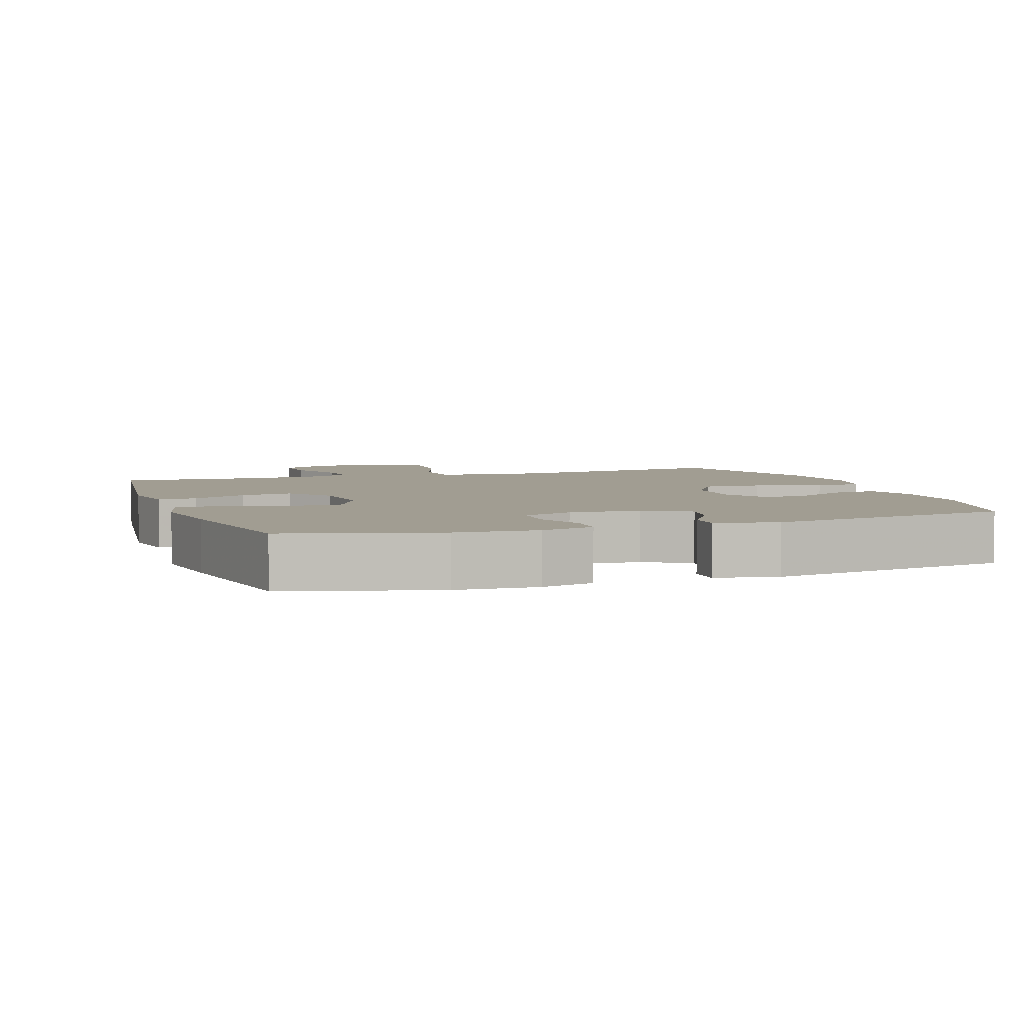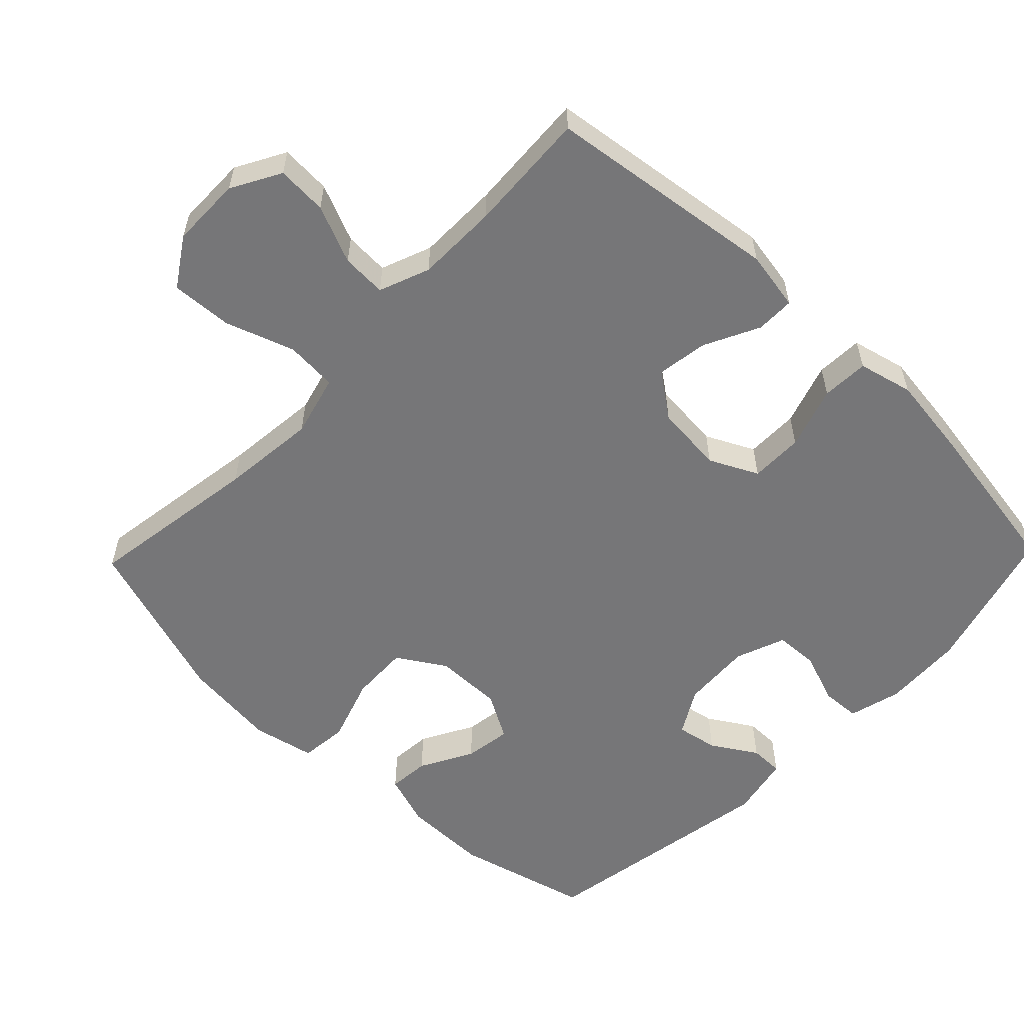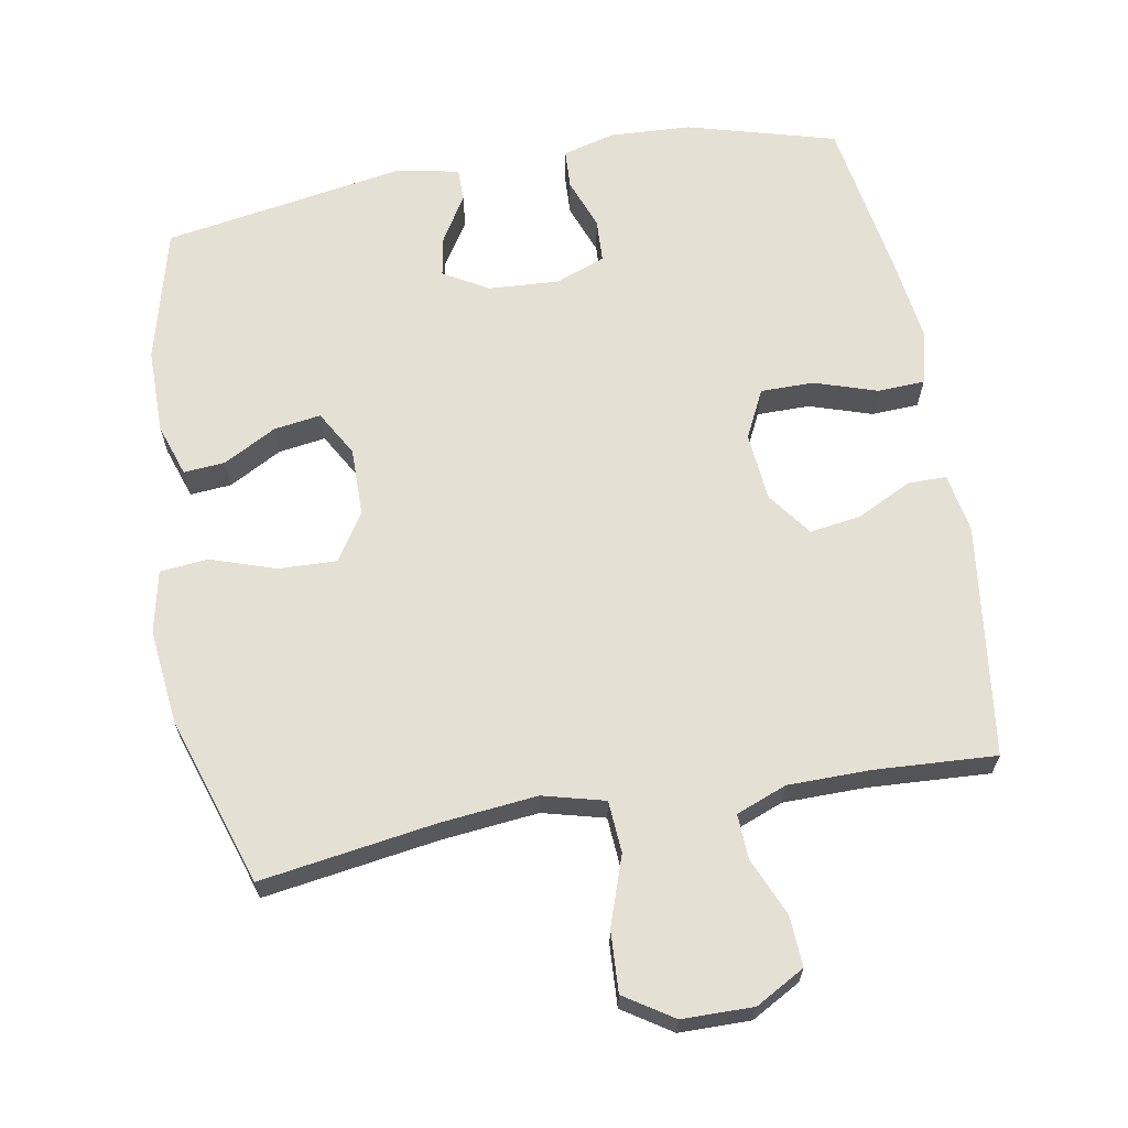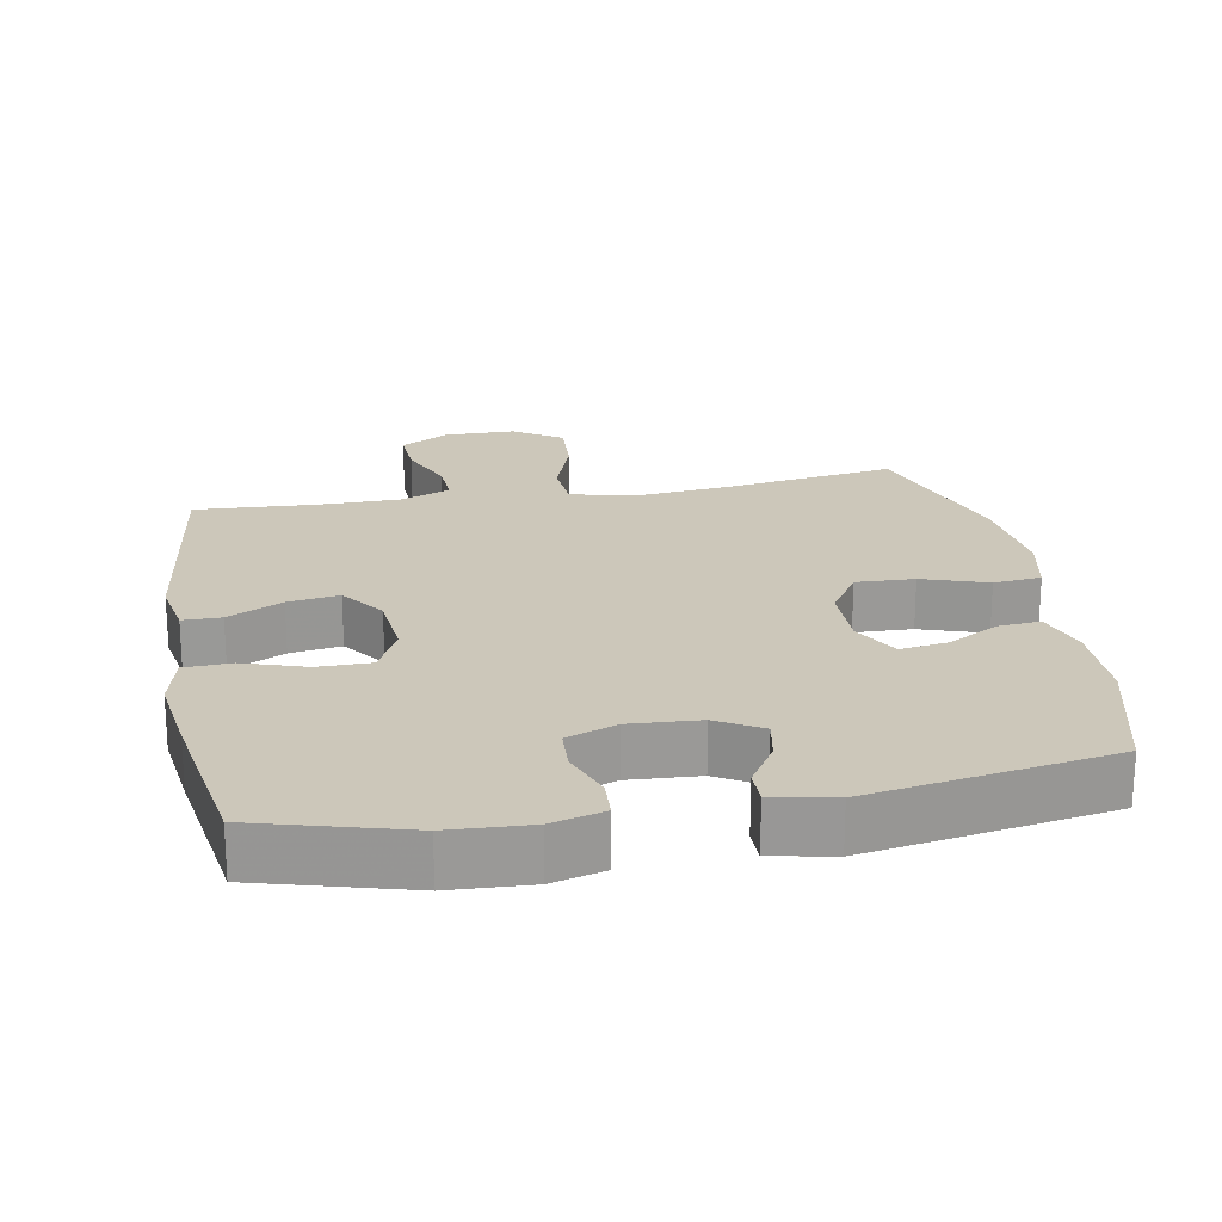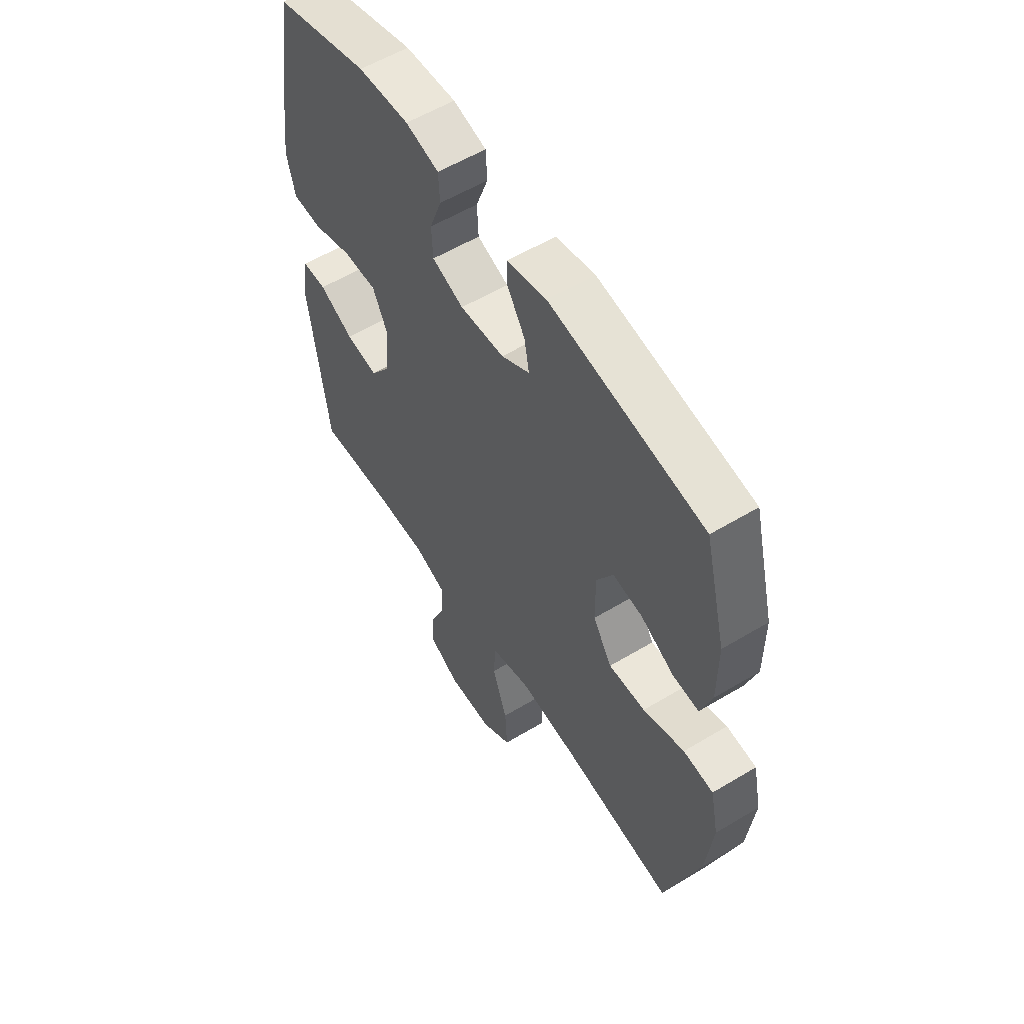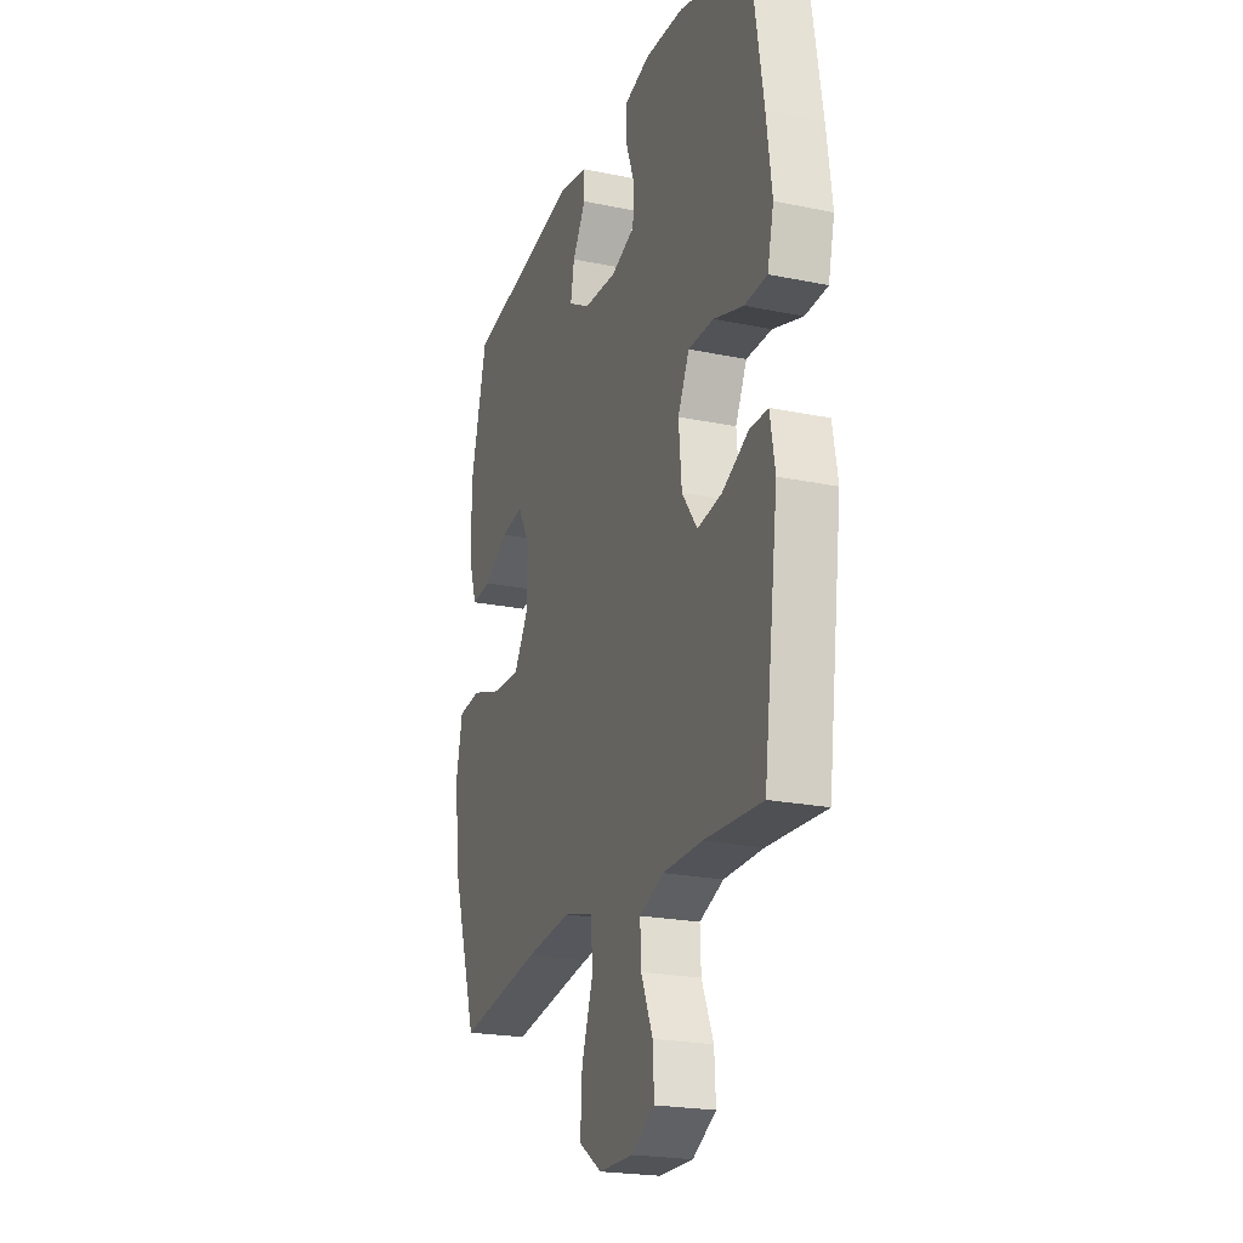
<metadata>
{"format":"obj","ext":"obj","renderer":"f3d","projection":"perspective","resolution":1024,"background":"white","views":[{"elev":4.7,"azim":-19.1,"up":"+Y"},{"elev":-56.9,"azim":-133.9,"up":"+Y"},{"elev":65.2,"azim":169.9,"up":"+Y"},{"elev":21.5,"azim":-10.3,"up":"+Y"},{"elev":56.9,"azim":57.9,"up":"+Z"},{"elev":-22.2,"azim":-109.7,"up":"+Z"}]}
</metadata>
<code>
v 0.5 0.07 0.5
v 0.549 0.07 0.309
v 0.549 0.07 0.187
v 0.524 0.07 0.112
v 0.465 0.07 0.117
v 0.39 0.07 0.158
v 0.323 0.07 0.168
v 0.286 0.07 0.103
v 0.287 0.07 0.006
v 0.33 0.07 -0.062
v 0.413 0.07 -0.059
v 0.506 0.07 -0.028
v 0.574 0.07 -0.035
v 0.593 0.07 -0.124
v 0.578 0.07 -0.26
v 0.5 0.07 -0.5
v 0.25 0.07 -0.462
v 0.114 0.07 -0.448
v 0.026 0.07 -0.471
v 0.021 0.07 -0.545
v 0.055 0.07 -0.643
v 0.06 0.07 -0.73
v -0.009 0.07 -0.775
v -0.11 0.07 -0.776
v -0.18 0.07 -0.737
v -0.176 0.07 -0.665
v -0.141 0.07 -0.583
v -0.138 0.07 -0.519
v -0.21 0.07 -0.491
v -0.327 0.07 -0.49
v -0.5 0.07 -0.5
v -0.544 0.07 -0.168
v -0.529 0.07 -0.083
v -0.474 0.07 -0.083
v -0.396 0.07 -0.122
v -0.323 0.07 -0.133
v -0.277 0.07 -0.07
v -0.268 0.07 0.028
v -0.302 0.07 0.097
v -0.378 0.07 0.097
v -0.467 0.07 0.068
v -0.534 0.07 0.071
v -0.553 0.07 0.149
v -0.537 0.07 0.27
v -0.5 0.07 0.5
v -0.288 0.07 0.559
v -0.173 0.07 0.565
v -0.098 0.07 0.545
v -0.095 0.07 0.489
v -0.122 0.07 0.416
v -0.119 0.07 0.354
v -0.048 0.07 0.327
v 0.052 0.07 0.333
v 0.116 0.07 0.37
v 0.105 0.07 0.429
v 0.065 0.07 0.493
v 0.065 0.07 0.541
v 0.153 0.07 0.559
v 0.5 0 0.5
v 0.549 0 0.309
v 0.549 0 0.187
v 0.524 0 0.112
v 0.465 0 0.117
v 0.39 0 0.158
v 0.323 0 0.168
v 0.286 0 0.103
v 0.287 0 0.006
v 0.33 0 -0.062
v 0.413 0 -0.059
v 0.506 0 -0.028
v 0.574 0 -0.035
v 0.593 0 -0.124
v 0.578 0 -0.26
v 0.5 0 -0.5
v 0.25 0 -0.462
v 0.114 0 -0.448
v 0.026 0 -0.471
v 0.021 0 -0.545
v 0.055 0 -0.643
v 0.06 0 -0.73
v -0.009 0 -0.775
v -0.11 0 -0.776
v -0.18 0 -0.737
v -0.176 0 -0.665
v -0.141 0 -0.583
v -0.138 0 -0.519
v -0.21 0 -0.491
v -0.327 0 -0.49
v -0.5 0 -0.5
v -0.544 0 -0.168
v -0.529 0 -0.083
v -0.474 0 -0.083
v -0.396 0 -0.122
v -0.323 0 -0.133
v -0.277 0 -0.07
v -0.268 0 0.028
v -0.302 0 0.097
v -0.378 0 0.097
v -0.467 0 0.068
v -0.534 0 0.071
v -0.553 0 0.149
v -0.537 0 0.27
v -0.5 0 0.5
v -0.288 0 0.559
v -0.173 0 0.565
v -0.098 0 0.545
v -0.095 0 0.489
v -0.122 0 0.416
v -0.119 0 0.354
v -0.048 0 0.327
v 0.052 0 0.333
v 0.116 0 0.37
v 0.105 0 0.429
v 0.065 0 0.493
v 0.065 0 0.541
v 0.153 0 0.559
f 55 56 57 58
f 54 55 58 1
f 53 54 1 2
f 52 53 2 3
f 47 48 49 50
f 47 50 51
f 46 47 51
f 45 46 51
f 44 45 51
f 43 44 51 52
f 40 41 42 43
f 39 40 43 52
f 32 33 34 35
f 30 31 32 35
f 29 30 35 36
f 28 29 36 37
f 24 25 26 27
f 24 27 28
f 23 24 28
f 20 21 22 23
f 19 20 23 28
f 14 15 16 17
f 14 17 18
f 11 12 13 14
f 10 11 14 18
f 9 10 18 19
f 3 4 5 6
f 3 6 7
f 52 3 7
f 38 39 52 7
f 37 38 7 8
f 19 28 37
f 8 9 19 37
f 116 115 114 113
f 59 116 113 112
f 60 59 112 111
f 61 60 111 110
f 108 107 106 105
f 109 108 105
f 109 105 104
f 109 104 103
f 109 103 102
f 110 109 102 101
f 101 100 99 98
f 110 101 98 97
f 93 92 91 90
f 93 90 89 88
f 94 93 88 87
f 95 94 87 86
f 85 84 83 82
f 86 85 82
f 86 82 81
f 81 80 79 78
f 86 81 78 77
f 75 74 73 72
f 76 75 72
f 72 71 70 69
f 76 72 69 68
f 77 76 68 67
f 64 63 62 61
f 65 64 61
f 65 61 110
f 65 110 97 96
f 66 65 96 95
f 95 86 77
f 95 77 67 66
f 1 59 60 2
f 2 60 61 3
f 3 61 62 4
f 4 62 63 5
f 5 63 64 6
f 6 64 65 7
f 7 65 66 8
f 8 66 67 9
f 9 67 68 10
f 10 68 69 11
f 11 69 70 12
f 12 70 71 13
f 13 71 72 14
f 14 72 73 15
f 15 73 74 16
f 16 74 75 17
f 17 75 76 18
f 18 76 77 19
f 19 77 78 20
f 20 78 79 21
f 21 79 80 22
f 22 80 81 23
f 23 81 82 24
f 24 82 83 25
f 25 83 84 26
f 26 84 85 27
f 27 85 86 28
f 28 86 87 29
f 29 87 88 30
f 30 88 89 31
f 31 89 90 32
f 32 90 91 33
f 33 91 92 34
f 34 92 93 35
f 35 93 94 36
f 36 94 95 37
f 37 95 96 38
f 38 96 97 39
f 39 97 98 40
f 40 98 99 41
f 41 99 100 42
f 42 100 101 43
f 43 101 102 44
f 44 102 103 45
f 45 103 104 46
f 46 104 105 47
f 47 105 106 48
f 48 106 107 49
f 49 107 108 50
f 50 108 109 51
f 51 109 110 52
f 52 110 111 53
f 53 111 112 54
f 54 112 113 55
f 55 113 114 56
f 56 114 115 57
f 57 115 116 58
f 58 116 59 1

</code>
